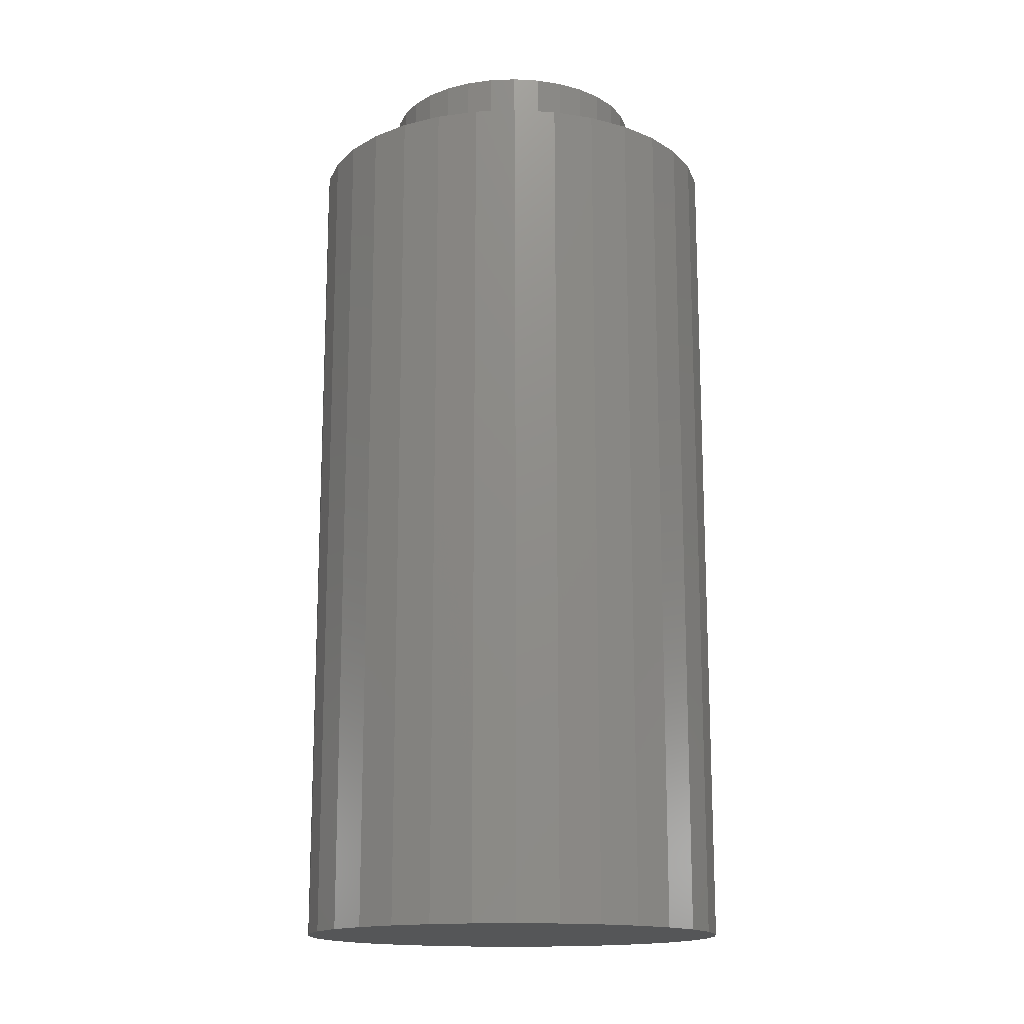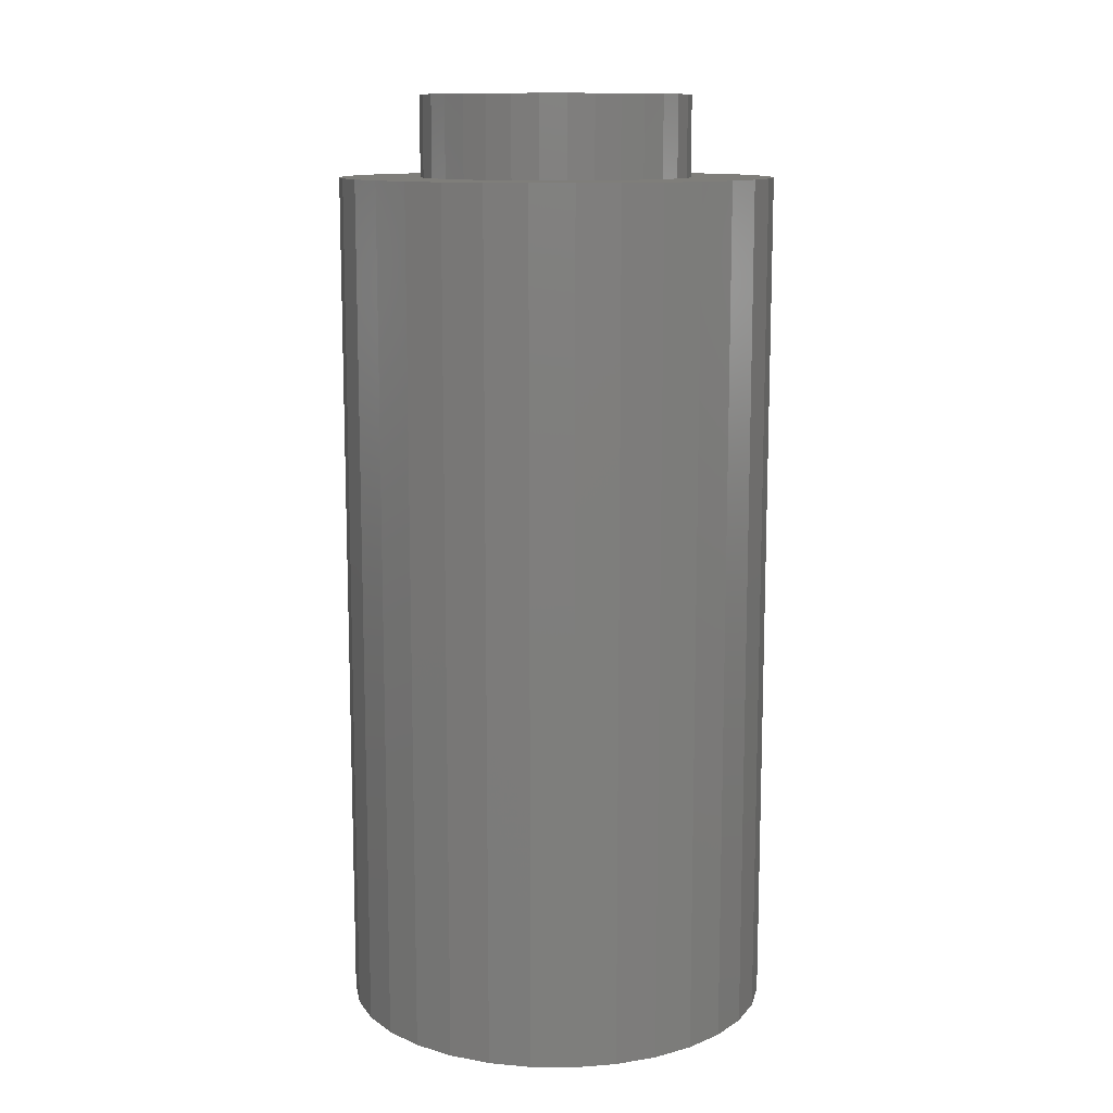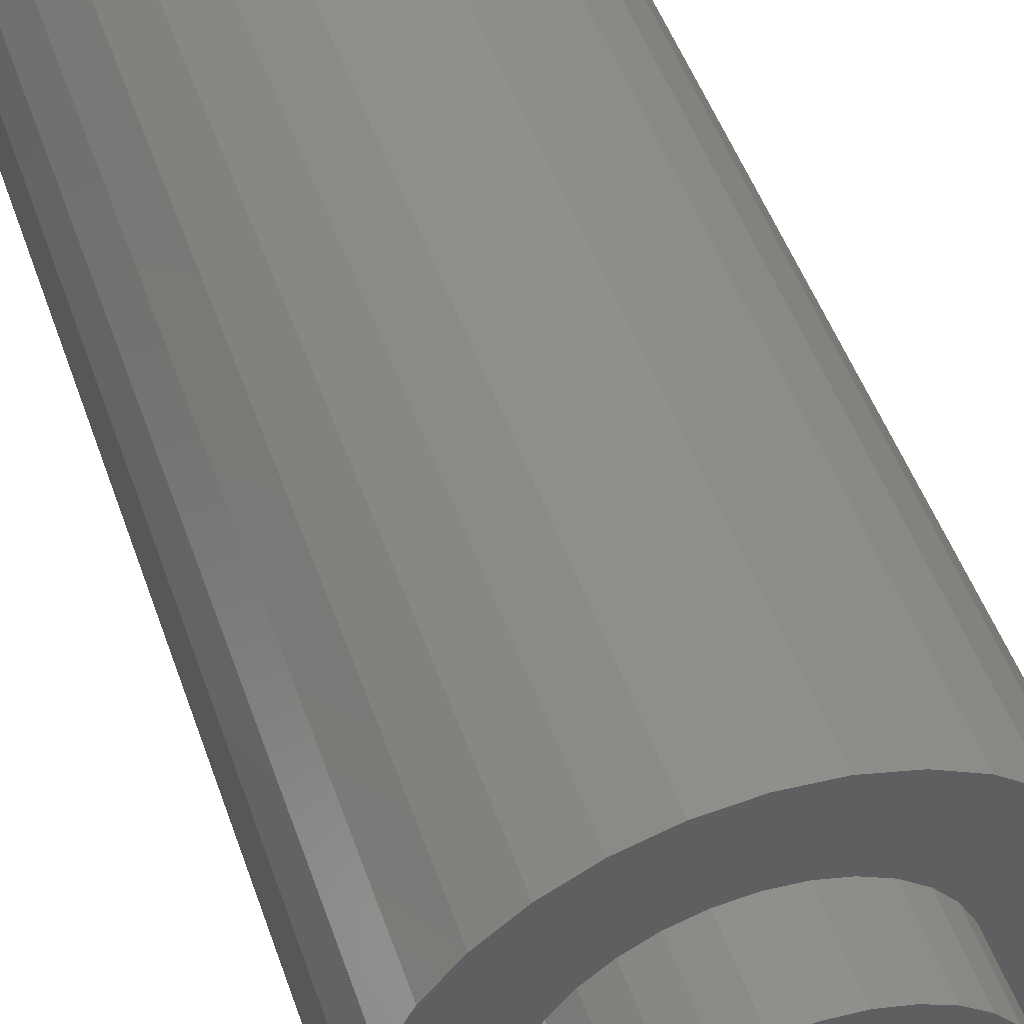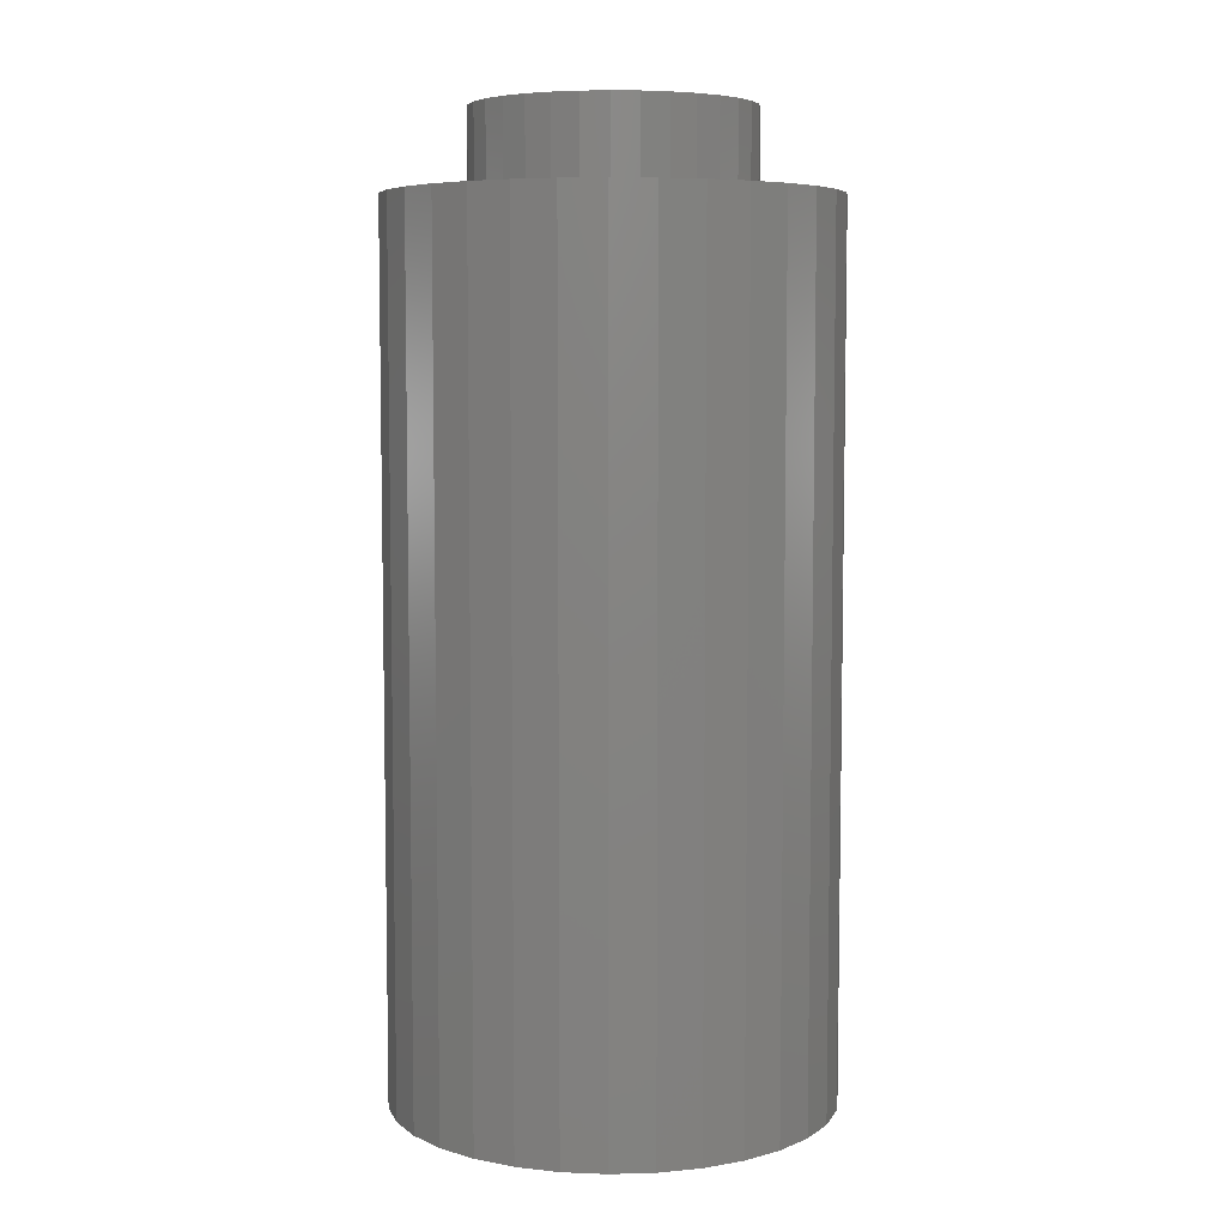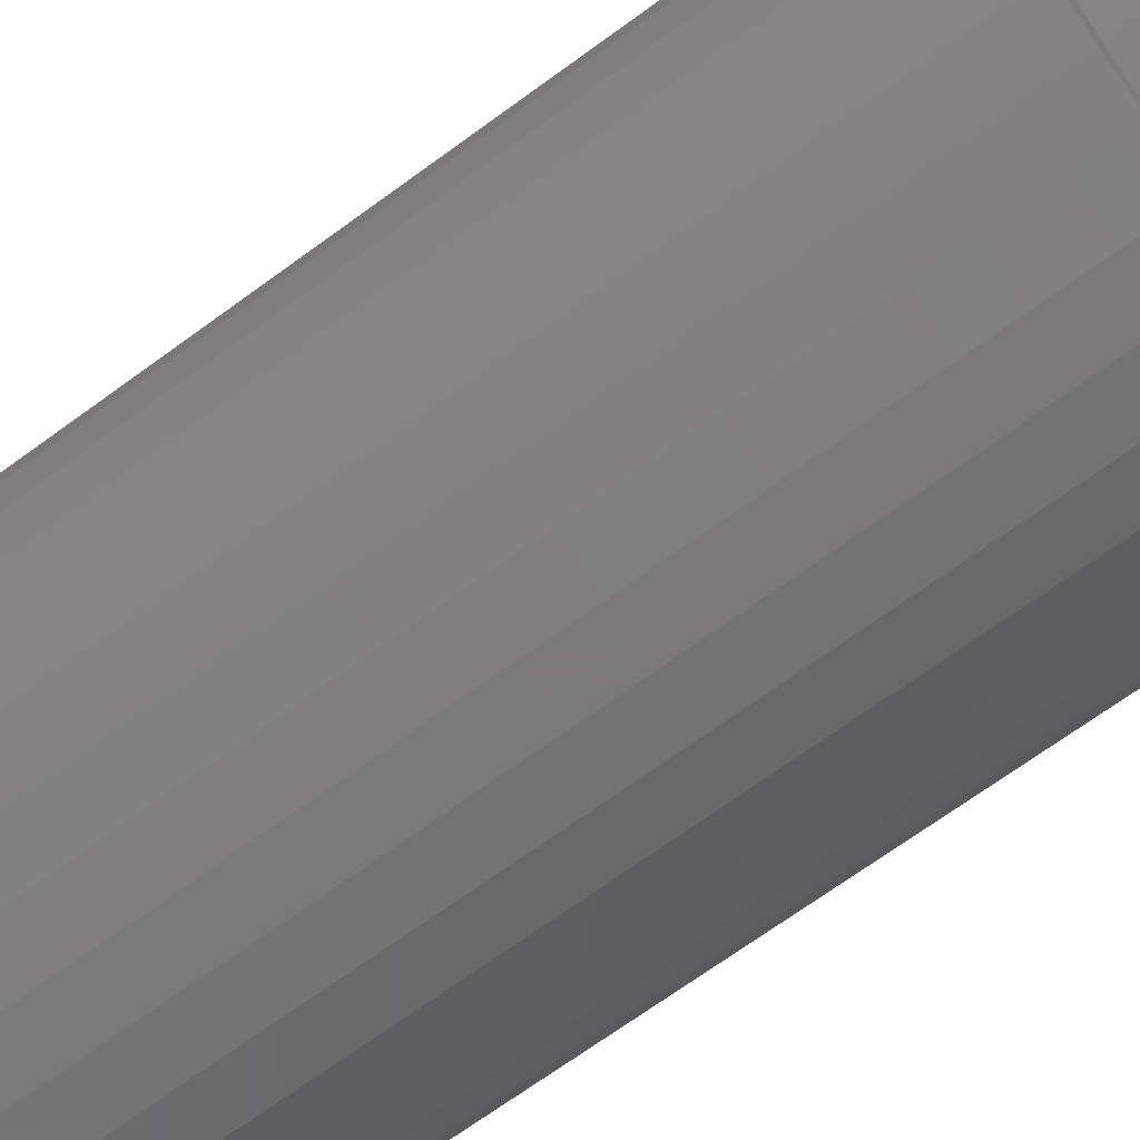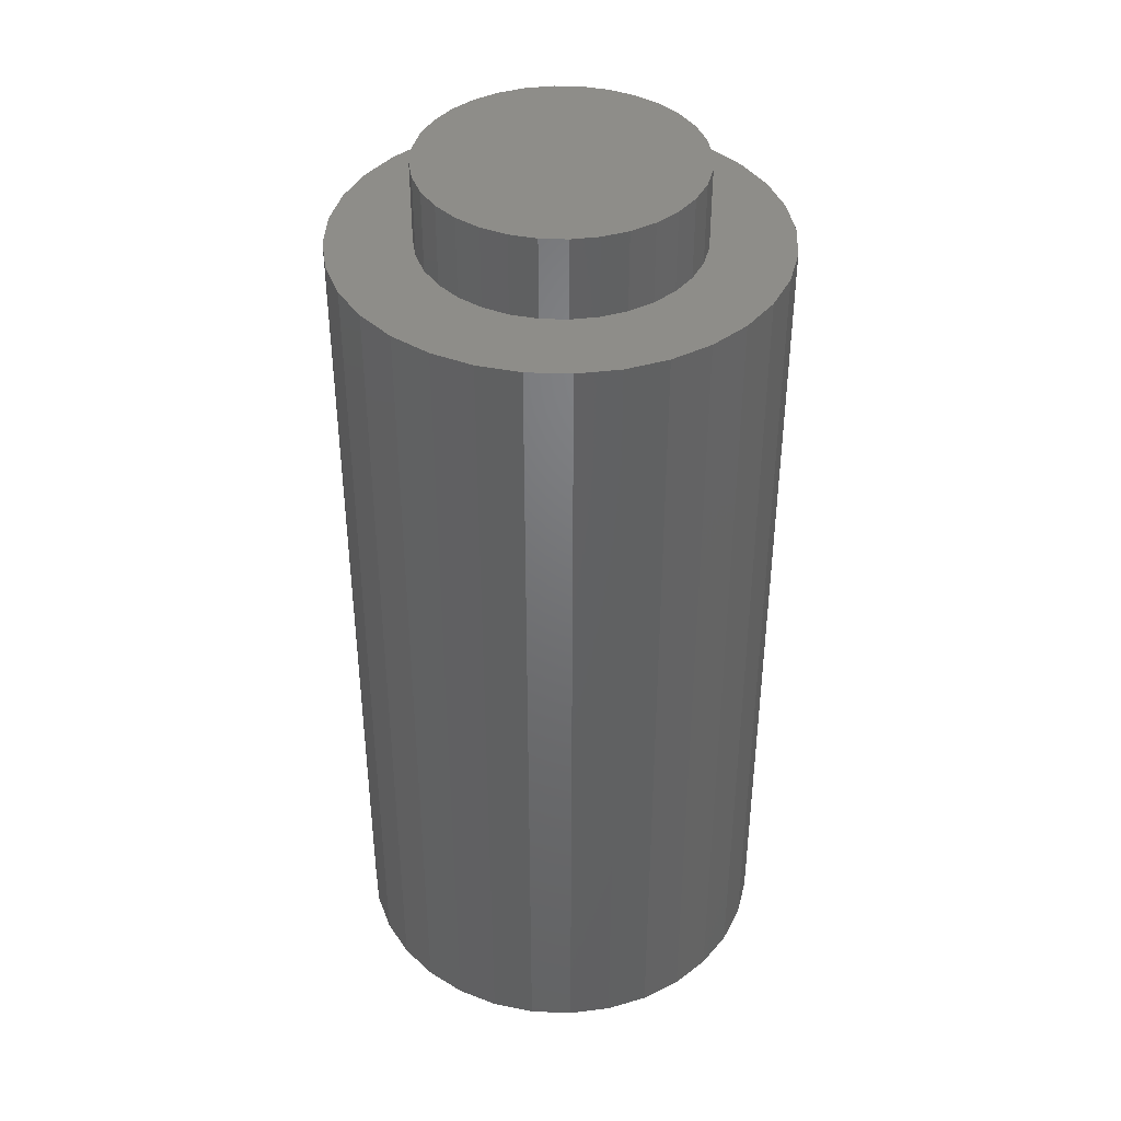
<metadata>
{"format":"stl","ext":"stl","renderer":"f3d","projection":"perspective","resolution":1024,"background":"white","views":[{"elev":-15.7,"azim":-124.7,"up":"+Z"},{"elev":11.8,"azim":29.2,"up":"+Z"},{"elev":48.8,"azim":-18.6,"up":"+Y"},{"elev":6.3,"azim":-122.6,"up":"+Z"},{"elev":-69.4,"azim":-53.8,"up":"+Y"},{"elev":40.4,"azim":-160.4,"up":"+Z"}]}
</metadata>
<code>
# stl→obj: 192 verts, 376 faces
v 0.03988 0 0.25
v 0.03988 0 0.2734
v 0.03913 -0.007701 0.25
v 0.03913 -0.007701 0.2734
v 0.03688 -0.01511 0.25
v 0.03688 -0.01511 0.2734
v 0.03323 -0.02193 0.25
v 0.03323 -0.02193 0.2734
v 0.02832 -0.02791 0.25
v 0.02832 -0.02791 0.2734
v 0.02234 -0.03282 0.25
v 0.02234 -0.03282 0.2734
v 0.01552 -0.03647 0.25
v 0.01552 -0.03647 0.2734
v 0.008112 -0.03872 0.25
v 0.008112 -0.03872 0.2734
v 0.0004112 -0.03947 0.25
v 0.0004112 -0.03947 0.2734
v -0.00729 -0.03872 0.25
v -0.00729 -0.03872 0.2734
v -0.01469 -0.03647 0.25
v -0.01469 -0.03647 0.2734
v -0.02152 -0.03282 0.25
v -0.02152 -0.03282 0.2734
v -0.0275 -0.02791 0.25
v -0.0275 -0.02791 0.2734
v -0.03241 -0.02193 0.25
v -0.03241 -0.02193 0.2734
v -0.03606 -0.01511 0.25
v -0.03606 -0.01511 0.2734
v -0.0383 -0.007701 0.25
v -0.0383 -0.007701 0.2734
v -0.03906 4.834e-18 0.25
v -0.03906 4.834e-18 0.2734
v -0.0383 0.007701 0.25
v -0.0383 0.007701 0.2734
v -0.03606 0.01511 0.25
v -0.03606 0.01511 0.2734
v -0.03241 0.02193 0.25
v -0.03241 0.02193 0.2734
v -0.0275 0.02791 0.25
v -0.0275 0.02791 0.2734
v -0.02152 0.03282 0.25
v -0.02152 0.03282 0.2734
v -0.01469 0.03647 0.25
v -0.01469 0.03647 0.2734
v -0.00729 0.03872 0.25
v -0.00729 0.03872 0.2734
v 0.0004112 0.03947 0.25
v 0.0004112 0.03947 0.2734
v 0.008112 0.03872 0.25
v 0.008112 0.03872 0.2734
v 0.01552 0.03647 0.25
v 0.01552 0.03647 0.2734
v 0.02234 0.03282 0.25
v 0.02234 0.03282 0.2734
v 0.02832 0.02791 0.25
v 0.02832 0.02791 0.2734
v 0.03323 0.02193 0.25
v 0.03323 0.02193 0.2734
v 0.03688 0.01511 0.25
v 0.03688 0.01511 0.2734
v 0.03913 0.007701 0.25
v 0.03913 0.007701 0.2734
v 0.03988 -9.668e-18 0.05469
v 0.03688 0.01511 0.05469
v 0.03913 -0.007701 0.05469
v 0.03913 0.007701 0.05469
v -0.03906 4.834e-18 0.05469
v -0.03606 -0.01511 0.05469
v -0.0383 0.007701 0.05469
v -0.0383 -0.007701 0.05469
v 0.03688 -0.01511 0.05469
v 0.03323 0.02193 0.05469
v 0.03323 -0.02193 0.05469
v 0.02832 0.02791 0.05469
v 0.02832 -0.02791 0.05469
v 0.02234 0.03282 0.05469
v 0.02234 -0.03282 0.05469
v 0.01552 0.03647 0.05469
v 0.01552 -0.03647 0.05469
v 0.008112 0.03872 0.05469
v 0.008112 -0.03872 0.05469
v -0.00729 -0.03872 0.05469
v -0.01469 0.03647 0.05469
v -0.01469 -0.03647 0.05469
v -0.02152 0.03282 0.05469
v -0.02152 -0.03282 0.05469
v -0.0275 0.02791 0.05469
v -0.0275 -0.02791 0.05469
v -0.03241 0.02193 0.05469
v -0.03241 -0.02193 0.05469
v -0.03606 0.01511 0.05469
v 0.0004112 -0.03947 0.05469
v 0.0004112 0.03947 0.05469
v -0.00729 0.03872 0.05469
v -0.00729 0.03872 0.07812
v -0.01469 0.03647 0.07812
v -0.02152 0.03282 0.07812
v -0.0275 0.02791 0.07812
v -0.03241 0.02193 0.07812
v -0.03606 0.01511 0.07812
v -0.0383 0.007701 0.07812
v -0.03906 4.834e-18 0.07812
v 0.0004112 0.03947 0.07812
v 0.008112 0.03872 0.07812
v 0.01552 0.03647 0.07812
v 0.02234 0.03282 0.07812
v 0.02832 0.02791 0.07812
v 0.03323 0.02193 0.07812
v 0.03688 0.01511 0.07812
v 0.03913 0.007701 0.07812
v 0.03988 0 0.07812
v 0.008112 -0.03872 0.07812
v 0.01552 -0.03647 0.07812
v 0.02234 -0.03282 0.07812
v 0.02832 -0.02791 0.07812
v 0.03323 -0.02193 0.07812
v 0.03688 -0.01511 0.07812
v 0.03913 -0.007701 0.07812
v 0.0004112 -0.03947 0.07812
v -0.00729 -0.03872 0.07812
v -0.01469 -0.03647 0.07812
v -0.02152 -0.03282 0.07812
v -0.0275 -0.02791 0.07812
v -0.03241 -0.02193 0.07812
v -0.03606 -0.01511 0.07812
v -0.0383 -0.007701 0.07812
v -0.05769 0.02417 0.25
v -0.06129 0.01232 0.25
v -0.06129 -0.01232 0.25
v -0.05769 -0.02417 0.25
v -0.05186 -0.03509 0.25
v 0.04532 0.04466 0.25
v 0.05317 0.03509 0.25
v 0.05901 0.02417 0.25
v 0.0626 0.01232 0.25
v 0.0626 -0.01232 0.25
v 0.05901 -0.02417 0.25
v 0.05317 -0.03509 0.25
v 0.04532 -0.04466 0.25
v 0.06382 0 0.25
v -0.0625 7.734e-18 0.25
v 0.03575 0.05251 0.25
v 0.02483 0.05835 0.25
v 0.01298 0.06194 0.25
v 0.0006579 0.06316 0.25
v -0.01166 0.06194 0.25
v -0.02351 0.05835 0.25
v -0.03443 0.05251 0.25
v -0.044 0.04466 0.25
v -0.05186 0.03509 0.25
v -0.044 -0.04466 0.25
v -0.03443 -0.05251 0.25
v -0.02351 -0.05835 0.25
v -0.01166 -0.06194 0.25
v 0.0006579 -0.06316 0.25
v 0.01298 -0.06194 0.25
v 0.02483 -0.05835 0.25
v 0.03575 -0.05251 0.25
v 0.0006579 0.06316 0
v 0.01298 0.06194 0
v -0.01166 0.06194 0
v -0.02351 0.05835 0
v 0.02483 0.05835 0
v -0.03443 0.05251 0
v 0.03575 0.05251 0
v -0.044 0.04466 0
v 0.04532 0.04466 0
v -0.05186 0.03509 0
v 0.05317 0.03509 0
v 0.04532 -0.04466 0
v -0.044 -0.04466 0
v 0.05317 -0.03509 0
v -0.03443 -0.05251 0
v 0.03575 -0.05251 0
v -0.02351 -0.05835 0
v 0.02483 -0.05835 0
v -0.01166 -0.06194 0
v 0.01298 -0.06194 0
v 0.0006579 -0.06316 0
v -0.05186 -0.03509 0
v -0.05769 -0.02417 0
v 0.05901 -0.02417 0
v -0.06129 -0.01232 0
v 0.0626 -0.01232 0
v -0.0625 7.734e-18 0
v 0.06382 0 0
v -0.06129 0.01232 0
v 0.0626 0.01232 0
v -0.05769 0.02417 0
v 0.05901 0.02417 0
f 1 2 3
f 3 2 4
f 3 4 5
f 5 4 6
f 5 6 7
f 7 6 8
f 7 8 9
f 9 8 10
f 9 10 11
f 11 10 12
f 11 12 13
f 13 12 14
f 13 14 15
f 15 14 16
f 15 16 17
f 17 16 18
f 17 18 19
f 19 18 20
f 19 20 21
f 21 20 22
f 21 22 23
f 23 22 24
f 23 24 25
f 25 24 26
f 25 26 27
f 27 26 28
f 27 28 29
f 29 28 30
f 29 30 31
f 31 30 32
f 31 32 33
f 33 32 34
f 33 34 35
f 35 34 36
f 35 36 37
f 37 36 38
f 37 38 39
f 39 38 40
f 39 40 41
f 41 40 42
f 41 42 43
f 43 42 44
f 43 44 45
f 45 44 46
f 45 46 47
f 47 46 48
f 47 48 49
f 49 48 50
f 49 50 51
f 51 50 52
f 51 52 53
f 53 52 54
f 53 54 55
f 55 54 56
f 55 56 57
f 57 56 58
f 57 58 59
f 59 58 60
f 59 60 61
f 61 60 62
f 61 62 63
f 63 62 64
f 63 64 1
f 1 64 2
f 65 66 67
f 65 68 66
f 69 70 71
f 69 72 70
f 67 66 73
f 73 66 74
f 73 74 75
f 75 74 76
f 75 76 77
f 77 76 78
f 77 78 79
f 79 78 80
f 79 80 81
f 81 80 82
f 81 82 83
f 84 85 86
f 86 85 87
f 86 87 88
f 88 87 89
f 88 89 90
f 90 89 91
f 90 91 92
f 92 91 93
f 92 93 70
f 70 93 71
f 83 82 94
f 94 82 95
f 94 95 84
f 84 95 96
f 84 96 85
f 95 97 96
f 96 97 98
f 96 98 85
f 85 98 99
f 85 99 87
f 87 99 100
f 87 100 89
f 89 100 101
f 89 101 91
f 91 101 102
f 91 102 93
f 93 102 103
f 93 103 71
f 71 103 104
f 71 104 69
f 97 95 105
f 105 95 82
f 105 82 106
f 106 82 80
f 106 80 107
f 107 80 78
f 107 78 108
f 108 78 76
f 108 76 109
f 109 76 74
f 109 74 110
f 110 74 66
f 110 66 111
f 111 66 68
f 111 68 112
f 112 68 65
f 112 65 113
f 94 114 83
f 83 114 115
f 83 115 81
f 81 115 116
f 81 116 79
f 79 116 117
f 79 117 77
f 77 117 118
f 77 118 75
f 75 118 119
f 75 119 73
f 73 119 120
f 73 120 67
f 67 120 113
f 67 113 65
f 114 94 121
f 121 94 84
f 121 84 122
f 122 84 86
f 122 86 123
f 123 86 88
f 123 88 124
f 124 88 90
f 124 90 125
f 125 90 92
f 125 92 126
f 126 92 70
f 126 70 127
f 127 70 72
f 127 72 128
f 128 72 69
f 128 69 104
f 98 97 105
f 98 105 106
f 107 98 106
f 99 98 107
f 108 99 107
f 100 99 108
f 109 100 108
f 101 100 109
f 110 101 109
f 102 101 110
f 111 102 110
f 103 102 111
f 112 103 111
f 119 127 120
f 126 127 119
f 118 126 119
f 125 126 118
f 117 125 118
f 124 125 117
f 116 124 117
f 123 124 116
f 115 123 116
f 122 123 115
f 121 122 115
f 114 121 115
f 127 128 120
f 120 128 104
f 120 104 113
f 113 104 103
f 113 103 112
f 41 129 39
f 37 39 129
f 129 130 37
f 35 37 130
f 31 131 29
f 29 131 132
f 132 27 29
f 25 27 132
f 132 133 25
f 23 25 133
f 23 133 21
f 134 51 53
f 134 53 135
f 135 53 55
f 135 55 57
f 135 57 136
f 57 59 136
f 136 59 61
f 136 61 137
f 137 61 63
f 1 137 63
f 3 5 138
f 139 138 5
f 139 5 7
f 139 7 9
f 139 9 140
f 140 9 11
f 11 13 140
f 141 140 13
f 141 13 15
f 142 137 1
f 142 1 3
f 142 3 138
f 143 131 31
f 143 31 33
f 143 33 35
f 143 35 130
f 49 51 134
f 49 134 144
f 49 144 145
f 49 145 146
f 49 146 147
f 49 147 148
f 49 148 149
f 49 149 150
f 49 150 151
f 151 152 45
f 151 45 47
f 151 47 49
f 152 129 41
f 152 41 43
f 152 43 45
f 17 153 154
f 17 154 155
f 17 155 156
f 17 156 157
f 17 157 158
f 17 158 159
f 17 159 160
f 17 160 141
f 17 141 15
f 153 17 19
f 153 19 21
f 153 21 133
f 50 48 46
f 52 50 46
f 52 46 54
f 54 46 44
f 54 44 56
f 56 44 42
f 56 42 58
f 58 42 40
f 58 40 60
f 60 40 38
f 60 38 62
f 62 38 36
f 62 36 64
f 4 30 6
f 6 30 28
f 6 28 8
f 8 28 26
f 8 26 10
f 10 26 24
f 10 24 12
f 12 24 22
f 12 22 14
f 14 22 20
f 14 20 18
f 14 18 16
f 64 36 2
f 2 36 34
f 2 34 4
f 4 34 32
f 4 32 30
f 161 162 163
f 164 163 162
f 165 164 162
f 166 164 165
f 167 166 165
f 168 166 167
f 169 168 167
f 170 168 169
f 171 170 169
f 172 173 174
f 175 173 172
f 176 175 172
f 177 175 176
f 178 177 176
f 179 177 178
f 180 179 178
f 181 179 180
f 173 182 174
f 174 182 183
f 174 183 184
f 184 183 185
f 184 185 186
f 186 185 187
f 186 187 188
f 188 187 189
f 188 189 190
f 190 189 191
f 190 191 192
f 192 191 170
f 192 170 171
f 188 142 186
f 186 142 138
f 186 138 184
f 184 138 139
f 184 139 174
f 174 139 140
f 174 140 172
f 172 140 141
f 172 141 176
f 176 141 160
f 176 160 178
f 178 160 159
f 178 159 180
f 180 159 158
f 180 158 181
f 181 158 157
f 181 157 179
f 179 157 156
f 179 156 177
f 177 156 155
f 177 155 175
f 175 155 154
f 175 154 173
f 173 154 153
f 173 153 182
f 182 153 133
f 182 133 183
f 183 133 132
f 183 132 185
f 185 132 131
f 185 131 187
f 187 131 143
f 187 143 189
f 189 143 130
f 189 130 191
f 191 130 129
f 191 129 170
f 170 129 152
f 170 152 168
f 168 152 151
f 168 151 166
f 166 151 150
f 166 150 164
f 164 150 149
f 164 149 163
f 163 149 148
f 163 148 161
f 161 148 147
f 161 147 162
f 162 147 146
f 162 146 165
f 165 146 145
f 165 145 167
f 167 145 144
f 167 144 169
f 169 144 134
f 169 134 171
f 171 134 135
f 171 135 192
f 192 135 136
f 192 136 190
f 190 136 137
f 190 137 188
f 188 137 142

</code>
